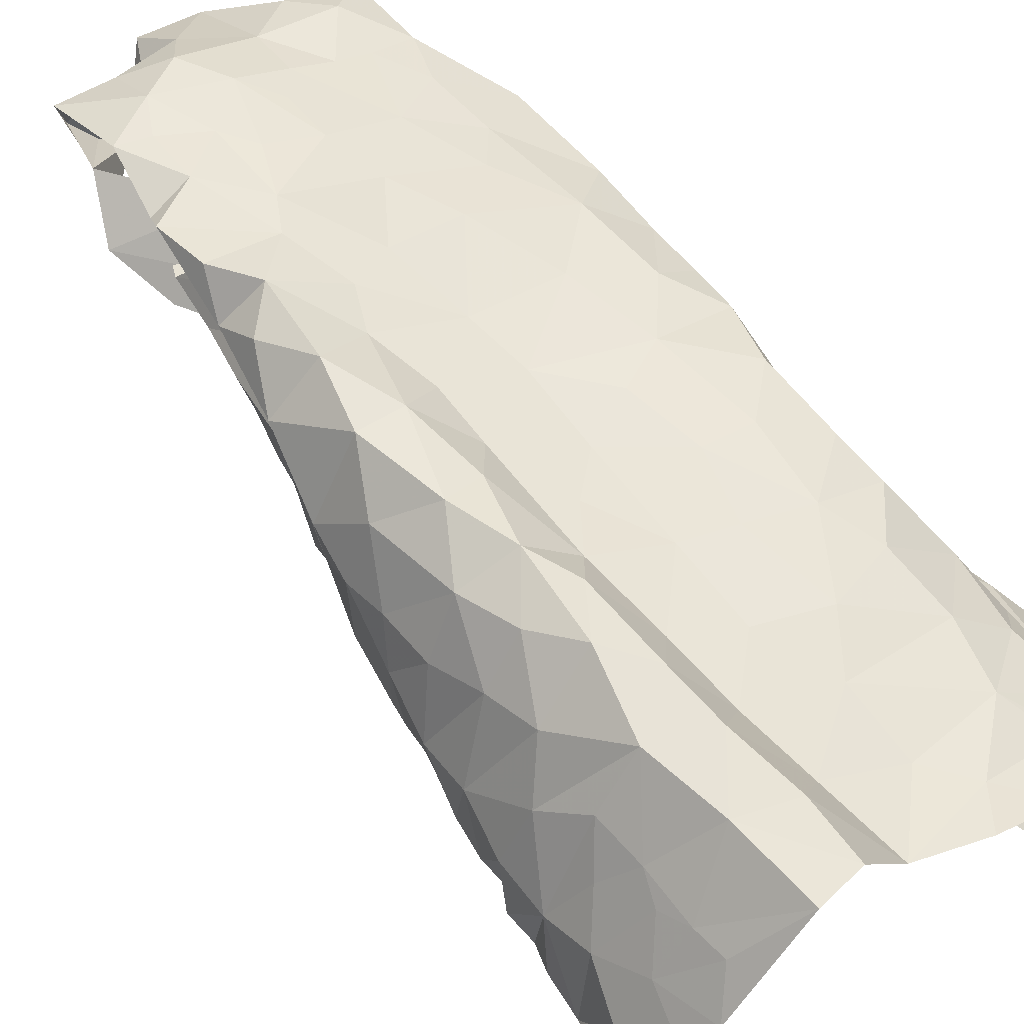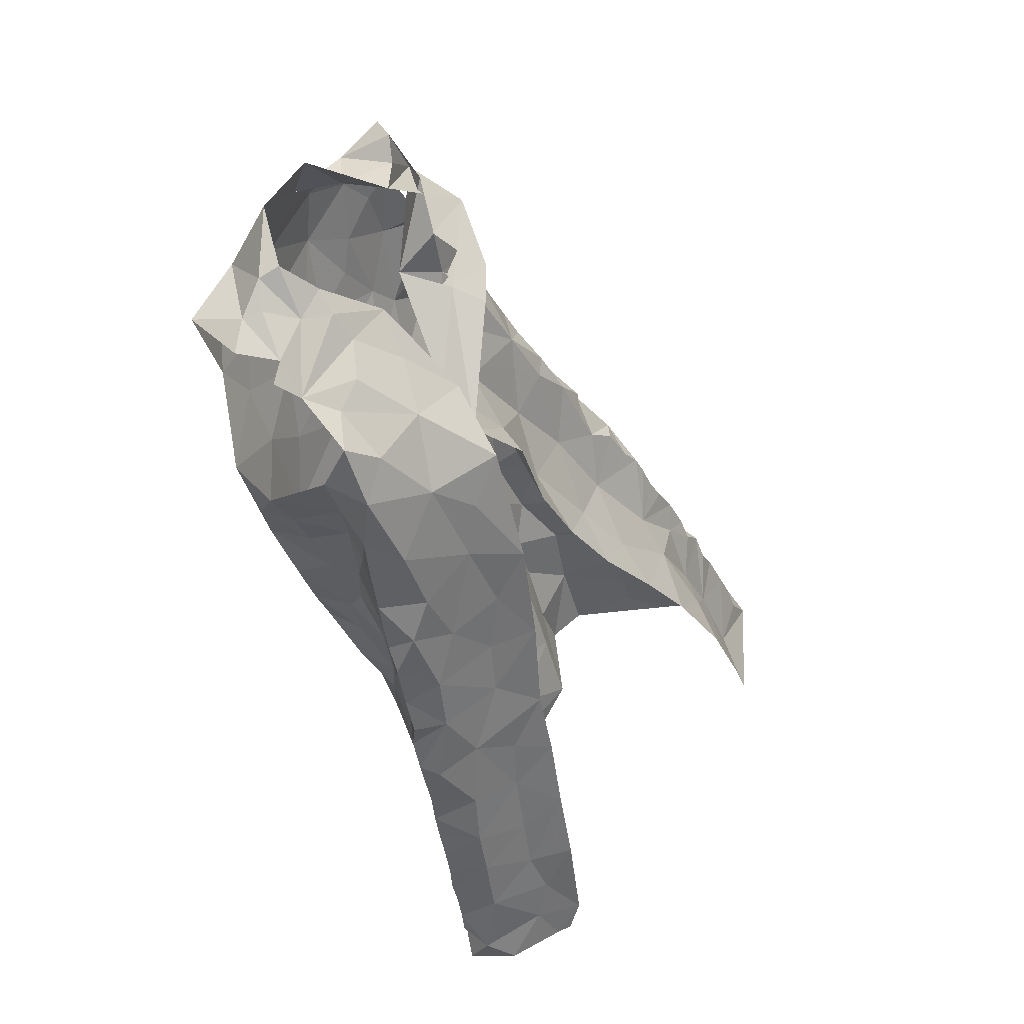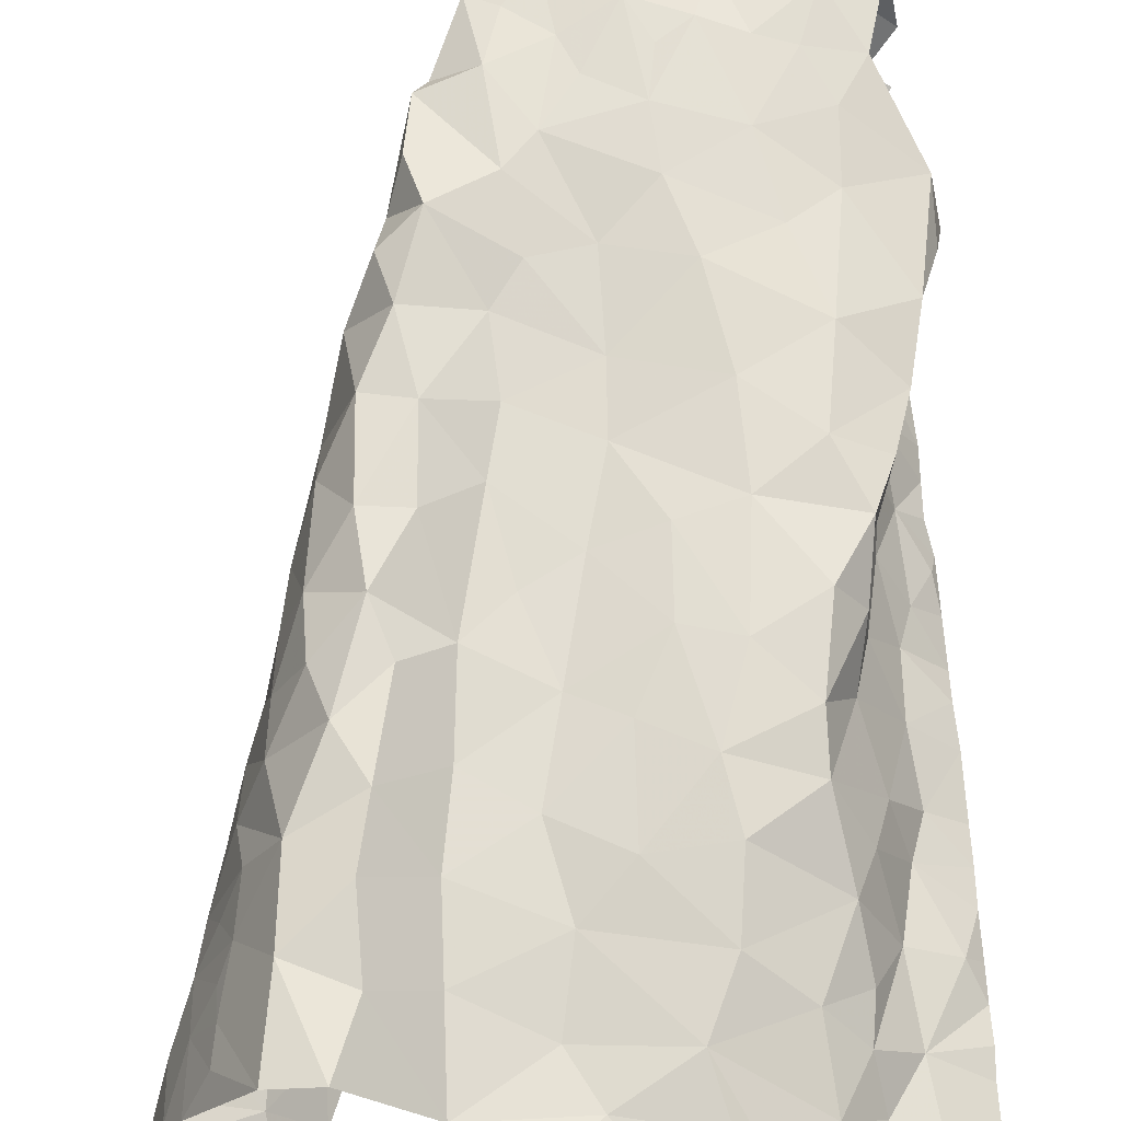
<metadata>
{"format":"obj","ext":"obj","renderer":"f3d","projection":"perspective","resolution":1024,"background":"white","views":[{"elev":40.6,"azim":-48.9,"up":"+Z"},{"elev":50.8,"azim":126.3,"up":"+Y"},{"elev":51.2,"azim":-1.1,"up":"+Z"}]}
</metadata>
<code>
v -0.567 0.1315 -1.397
v -0.5563 0.1663 -1.381
v -0.54 0.2039 -1.377
v -0.5322 0.2359 -1.364
v -0.5205 0.2566 -1.361
v -0.5053 0.3155 -1.337
v -0.4783 0.3284 -1.339
v -0.4455 0.4713 -1.276
v -0.4067 0.558 -1.242
v -0.2931 0.5359 -1.299
v -0.3425 0.4207 -1.346
v -0.4861 0.1167 -1.451
v -0.4066 0.3181 -1.402
v -0.2342 0.6651 -1.263
v -0.368 0.6883 -1.174
v -0.3459 0.6936 -1.19
v -0.4621 0.1726 -1.452
v -0.3195 0.4698 -1.317
v -0.3204 0.5252 -1.272
v -0.381 0.5904 -1.231
v -0.5459 0.1622 -1.394
v -0.319 0.6852 -1.193
v -0.4359 0.2516 -1.433
v -0.4484 0.2776 -1.399
v -0.3794 0.3647 -1.376
v -0.402 0.4443 -1.291
v -0.2753 0.6132 -1.287
v -0.2948 0.6034 -1.25
v -0.2454 0.6818 -1.218
v -0.3645 0.6413 -1.21
v -0.4978 0.1636 -1.411
v -0.4635 0.2135 -1.424
v -0.4724 0.2753 -1.367
v -0.4908 0.2241 -1.383
v -0.4386 0.3405 -1.357
v -0.3819 0.402 -1.339
v -0.357 0.4542 -1.305
v -0.3409 0.5736 -1.234
v -0.4405 0.3747 -1.327
v -0.3768 0.5124 -1.258
v -0.2977 0.65 -1.212
v -0.06575 0.6546 -1.161
v -0.07961 0.6235 -1.175
v -0.08985 0.5899 -1.179
v -0.1027 0.5442 -1.19
v -0.1186 0.4712 -1.197
v -0.1277 0.3857 -1.238
v -0.1323 0.2433 -1.256
v -0.1364 0.1668 -1.286
v -0.1118 0.0353 -1.347
v -0.05971 0.04232 -1.38
v -0.07871 0.06353 -1.357
v -0.06126 0.09142 -1.369
v -0.06078 0.1473 -1.362
v -0.06354 0.2537 -1.34
v -0.06446 0.3102 -1.331
v -0.06966 0.3863 -1.307
v -0.07298 0.4897 -1.291
v -0.09888 0.5906 -1.236
v -0.1177 0.4489 -1.238
v -0.1018 0.6148 -1.219
v -0.09395 0.4389 -1.276
v -0.1472 0.04851 -1.328
v -0.09694 0.09854 -1.344
v -0.1396 0.1333 -1.298
v -0.105 0.2682 -1.31
v -0.09469 0.3052 -1.309
v -0.1032 0.4059 -1.276
v -0.1028 0.3564 -1.288
v -0.1004 0.5003 -1.255
v -0.1171 0.4969 -1.212
v -0.1097 0.5462 -1.219
v -0.131 0.1036 -1.327
v -0.115 0.2115 -1.312
v -0.0753 0.2155 -1.333
v -0.1053 0.1502 -1.332
v -0.1207 0.2855 -1.267
v -0.3485 0.6748 -1.113
v -0.3741 0.6455 -1.114
v -0.3802 0.6257 -1.125
v -0.4248 0.543 -1.16
v -0.4605 0.499 -1.186
v -0.4778 0.4221 -1.207
v -0.4843 0.3777 -1.218
v -0.5059 0.1838 -1.25
v -0.5153 0.1655 -1.268
v -0.5501 0.1852 -1.376
v -0.5212 0.2793 -1.349
v -0.5043 0.2972 -1.348
v -0.4966 0.3449 -1.326
v -0.4835 0.3709 -1.319
v -0.4755 0.3904 -1.311
v -0.4721 0.4095 -1.303
v -0.4678 0.4258 -1.296
v -0.4562 0.4419 -1.289
v -0.4213 0.4913 -1.269
v -0.4145 0.5186 -1.258
v -0.4277 0.532 -1.246
v -0.398 0.5942 -1.221
v -0.3921 0.6207 -1.196
v -0.3572 0.6817 -1.14
v -0.441 0.5085 -1.236
v -0.3555 0.6649 -1.13
v -0.5357 0.09806 -1.304
v -0.5337 0.1522 -1.304
v -0.5288 0.2427 -1.318
v -0.4279 0.5275 -1.188
v -0.4142 0.5754 -1.185
v -0.5497 0.1125 -1.335
v -0.5065 0.3283 -1.281
v -0.5081 0.2698 -1.259
v -0.4964 0.3715 -1.277
v -0.3974 0.5841 -1.155
v -0.4712 0.4608 -1.208
v -0.4837 0.4129 -1.248
v -0.551 0.1645 -1.349
v -0.5186 0.2884 -1.309
v -0.4634 0.4624 -1.261
v -0.5345 0.1996 -1.316
v -0.3747 0.6331 -1.152
v -0.06446 0.07867 -1.397
v -0.05983 0.1204 -1.368
v -0.06033 0.1686 -1.356
v -0.06141 0.195 -1.353
v -0.06206 0.2215 -1.348
v -0.0637 0.2809 -1.335
v -0.06654 0.356 -1.317
v -0.0693 0.413 -1.311
v -0.07127 0.4488 -1.3
v -0.07666 0.4735 -1.286
v -0.07922 0.5097 -1.277
v -0.07919 0.5374 -1.272
v -0.07902 0.5648 -1.269
v -0.09615 0.6507 -1.217
v -0.08066 0.6518 -1.189
v -0.3882 0.6411 -1.182
v -0.1713 0.8034 -1.16
v -0.08591 0.7914 -1.164
v -0.1181 0.7576 -1.208
v -0.1765 0.8192 -1.142
v -0.157 0.8466 -1.116
v -0.1236 0.8231 -1.124
v -0.08367 0.8069 -1.125
v -0.1038 0.8008 -1.157
v -0.09925 0.7741 -1.182
v -0.146 0.8095 -1.146
v -0.1504 0.04521 -1.446
v -0.1646 0.07222 -1.447
v -0.2047 0.5692 -1.34
v -0.2202 0.7791 -1.176
v -0.08466 0.04851 -1.419
v -0.1691 0.1683 -1.43
v -0.08411 0.6951 -1.212
v -0.1369 0.04597 -1.44
v -0.2345 0.7121 -1.246
v -0.09223 0.7469 -1.232
v -0.08885 0.6948 -1.257
v -0.1817 0.3188 -1.393
v -0.1748 0.2432 -1.411
v -0.1969 0.4748 -1.36
v -0.1386 0.128 -1.421
v -0.1307 0.1758 -1.405
v -0.1492 0.767 -1.202
v -0.1406 0.2894 -1.38
v -0.1491 0.3412 -1.371
v -0.09498 0.2999 -1.363
v -0.07304 0.3521 -1.336
v -0.09614 0.4681 -1.322
v -0.08226 0.5993 -1.259
v -0.1779 0.6413 -1.305
v -0.2137 0.6759 -1.303
v -0.1758 0.727 -1.246
v -0.2041 0.7513 -1.209
v -0.1745 0.7807 -1.178
v -0.1119 0.3654 -1.352
v -0.0873 0.2476 -1.373
v -0.09107 0.4169 -1.332
v -0.1231 0.5177 -1.319
v -0.1225 0.08753 -1.423
v -0.1348 0.2267 -1.394
v -0.148 0.4249 -1.349
v -0.1596 0.5946 -1.312
v -0.08725 0.5311 -1.301
v -0.1842 0.3857 -1.376
v -0.0812 0.1442 -1.394
v -0.1078 0.5696 -1.302
v -0.1732 0.529 -1.333
v -0.0834 0.6425 -1.254
v -0.1558 0.4758 -1.338
v -0.119 0.7236 -1.249
v -0.1461 0.6748 -1.283
v -0.08484 0.2014 -1.383
v -0.09978 0.6274 -1.286
v -0.3357 0.7298 -1.201
v -0.3825 0.7692 -1.138
v -0.3525 0.7398 -1.188
v -0.3252 0.724 -1.208
v -0.3511 0.7377 -1.163
v -0.3152 0.7878 -1.158
v -0.3341 0.8592 -1.095
v -0.367 0.7956 -1.089
v -0.3369 0.823 -1.127
v -0.3137 0.747 -1.167
v -0.2883 0.7491 -1.137
v -0.3141 0.7339 -1.178
v -0.2968 0.7098 -1.179
v -0.2687 0.7522 -1.045
v -0.249 0.72 -1.056
v -0.1567 0.7265 -1.066
v -0.1125 0.7266 -1.074
v -0.37 0.7681 -1.058
v -0.2878 0.8475 -1.131
v -0.3458 0.7541 -1.055
v -0.3578 0.8418 -1.062
v -0.317 0.8466 -1.112
v -0.3217 0.7839 -1.047
v -0.1105 0.8184 -1.112
v -0.3074 0.8325 -1.059
v -0.1877 0.7329 -1.061
v -0.09555 0.8013 -1.065
v -0.2457 0.8773 -1.073
v -0.1419 0.7733 -1.053
v -0.1592 0.8126 -1.056
v -0.2229 0.7431 -1.055
v -0.2799 0.7999 -1.042
v -0.248 0.8325 -1.056
v -0.2104 0.7879 -1.053
v -0.1894 0.8683 -1.074
v -0.1405 0.8395 -1.107
v -0.2769 0.8375 -1.085
v -0.4853 0.0697 -1.221
v -0.5171 0.1103 -1.269
v -0.3111 0.7287 -1.057
v -0.2947 0.07746 -1.269
v -0.402 0.694 -1.073
v -0.2582 0.03766 -1.287
v -0.162 0.08544 -1.295
v -0.07287 0.6174 -1.141
v -0.1341 0.6884 -1.082
v -0.5171 0.2126 -1.276
v -0.4462 0.06633 -1.213
v -0.2966 0.6986 -1.062
v -0.1707 0.1421 -1.265
v -0.1395 0.3309 -1.226
v -0.4002 0.5947 -1.133
v -0.326 0.04835 -1.272
v -0.1253 0.4284 -1.2
v -0.1107 0.4619 -1.158
v -0.1897 0.6679 -1.079
v -0.1611 0.2587 -1.207
v -0.2125 0.2192 -1.208
v -0.1462 0.2056 -1.251
v -0.3836 0.07411 -1.269
v -0.4353 0.4822 -1.116
v -0.1316 0.3704 -1.192
v -0.5143 0.1383 -1.264
v -0.4354 0.4056 -1.129
v -0.1711 0.6041 -1.101
v -0.2172 0.1609 -1.232
v -0.2382 0.1101 -1.253
v -0.1904 0.04091 -1.303
v -0.2235 0.0688 -1.277
v -0.08704 0.57 -1.134
v -0.4662 0.3704 -1.166
v -0.4187 0.6214 -1.11
v -0.4252 0.5814 -1.098
v -0.4889 0.2823 -1.212
v -0.445 0.5513 -1.138
v -0.4124 0.5341 -1.095
v -0.225 0.2675 -1.19
v -0.1344 0.6344 -1.102
v -0.3576 0.7061 -1.061
v -0.3466 0.6315 -1.079
v -0.3236 0.6584 -1.072
v -0.3192 0.1177 -1.26
v -0.07563 0.6573 -1.113
v -0.4865 0.3281 -1.211
v -0.4631 0.3186 -1.167
v -0.4484 0.2743 -1.162
v -0.4112 0.311 -1.157
v -0.1627 0.299 -1.186
v -0.2053 0.3353 -1.17
v -0.2541 0.6791 -1.067
v -0.09785 0.5109 -1.152
v -0.2064 0.5009 -1.126
v -0.1522 0.4628 -1.138
v -0.144 0.539 -1.119
v -0.4779 0.1431 -1.203
v -0.3861 0.2058 -1.221
v -0.4326 0.1819 -1.184
v -0.4286 0.1228 -1.207
v -0.3849 0.1445 -1.244
v -0.3101 0.1784 -1.235
v -0.5013 0.2258 -1.238
v -0.4605 0.4483 -1.157
v -0.4274 0.3498 -1.141
v -0.3758 0.3408 -1.179
v -0.3985 0.406 -1.133
v -0.3486 0.4905 -1.135
v -0.358 0.4403 -1.151
v -0.3974 0.4732 -1.112
v -0.3943 0.5999 -1.076
v -0.2732 0.2144 -1.214
v -0.4749 0.2134 -1.191
v -0.1262 0.4178 -1.159
v -0.1541 0.3669 -1.163
v -0.424 0.2355 -1.173
v -0.3787 0.2703 -1.203
v -0.2845 0.5204 -1.129
v -0.2845 0.4678 -1.147
v -0.3556 0.5462 -1.115
v -0.3284 0.2428 -1.213
v -0.2471 0.6307 -1.084
v -0.3336 0.578 -1.102
v -0.2486 0.347 -1.171
v -0.3405 0.3743 -1.173
v -0.2991 0.3996 -1.167
v -0.2486 0.4116 -1.155
v -0.3149 0.3144 -1.192
v -0.2253 0.5765 -1.102
v -0.288 0.5897 -1.102
v -0.2004 0.4249 -1.148
v -0.274 0.2931 -1.191
v -0.3917 0.7107 -1.079
v -0.4074 0.6442 -1.076
f 94 26 39
f 34 4 5
f 24 23 32
f 20 9 99
f 38 20 30
f 28 27 10
f 21 2 87
f 31 1 21
f 30 15 16
f 39 91 92
f 19 10 18
f 40 20 38
f 41 22 206
f 100 136 30
f 101 15 120
f 39 90 91
f 39 92 93
f 26 95 8
f 206 29 41
f 21 3 31
f 12 1 31
f 15 30 136
f 15 136 120
f 32 23 17
f 7 89 6
f 39 7 90
f 39 93 94
f 96 26 8
f 97 40 96
f 40 9 20
f 30 99 100
f 14 27 28
f 3 21 87
f 30 16 22
f 17 12 31
f 4 34 3
f 31 3 34
f 88 89 33
f 33 35 24
f 24 35 13
f 7 39 35
f 35 25 13
f 35 39 36
f 36 25 35
f 11 25 36
f 11 36 37
f 36 39 26
f 26 94 95
f 18 11 37
f 9 97 98
f 9 40 97
f 30 20 99
f 28 29 14
f 31 32 17
f 34 5 88
f 88 33 34
f 24 34 33
f 24 13 23
f 28 19 38
f 29 28 41
f 30 22 41
f 34 32 31
f 24 32 34
f 26 96 40
f 37 26 40
f 18 37 19
f 37 36 26
f 19 28 10
f 40 19 37
f 30 41 38
f 40 38 19
f 28 38 41
f 7 33 89
f 35 33 7
f 43 134 135
f 64 53 122
f 42 43 135
f 76 122 54
f 69 244 77
f 62 68 128
f 47 60 247
f 66 55 126
f 247 60 46
f 57 69 127
f 125 75 124
f 67 126 56
f 70 131 132
f 134 43 61
f 72 59 61
f 72 45 71
f 130 70 62
f 72 133 59
f 43 44 61
f 61 44 72
f 76 123 124
f 65 237 73
f 76 65 73
f 76 54 123
f 66 75 55
f 75 66 74
f 48 74 66
f 66 77 48
f 67 56 127
f 244 69 47
f 128 68 57
f 130 62 129
f 70 58 131
f 70 130 58
f 132 133 72
f 45 72 44
f 51 52 50
f 64 52 53
f 50 52 63
f 52 64 63
f 49 65 74
f 48 252 74
f 67 66 126
f 68 69 57
f 67 127 69
f 72 70 132
f 60 71 46
f 71 60 70
f 64 73 63
f 73 237 63
f 73 64 76
f 75 76 124
f 74 65 76
f 76 64 122
f 49 74 252
f 60 68 62
f 70 60 62
f 71 70 72
f 75 74 76
f 67 77 66
f 68 47 69
f 68 60 47
f 77 67 69
f 116 87 2
f 116 3 87
f 88 117 89
f 110 277 112
f 112 91 90
f 115 93 112
f 89 117 6
f 103 120 80
f 8 95 118
f 97 96 102
f 108 136 100
f 108 100 99
f 113 245 120
f 108 120 136
f 95 94 118
f 256 105 232
f 79 78 103
f 102 98 97
f 82 81 107
f 112 92 91
f 80 79 103
f 115 84 83
f 245 80 120
f 120 103 101
f 104 232 105
f 105 256 86
f 119 86 85
f 4 3 106
f 5 4 106
f 267 110 111
f 110 90 6
f 90 110 112
f 110 267 277
f 82 107 102
f 102 96 118
f 118 96 8
f 102 108 98
f 9 108 99
f 9 98 108
f 81 113 108
f 1 116 2
f 104 105 109
f 119 105 86
f 106 88 5
f 117 110 6
f 277 84 112
f 112 93 92
f 118 94 115
f 112 84 115
f 118 114 102
f 107 81 108
f 108 113 120
f 119 116 105
f 1 109 116
f 116 119 3
f 106 3 119
f 240 119 85
f 115 83 114
f 93 115 94
f 115 114 118
f 102 107 108
f 116 109 105
f 106 117 88
f 294 111 106
f 106 119 240
f 294 106 240
f 111 117 106
f 110 117 111
f 114 82 102
f 129 62 128
f 167 127 56
f 59 133 169
f 121 53 52
f 52 51 121
f 55 75 125
f 90 7 6
f 2 21 1
f 103 78 101
f 144 145 146
f 139 145 156
f 138 145 144
f 144 142 217
f 142 144 146
f 140 141 146
f 146 229 142
f 145 137 146
f 229 146 141
f 137 140 146
f 145 139 163
f 143 144 217
f 137 145 174
f 174 145 163
f 126 55 176
f 126 176 166
f 163 139 172
f 129 128 177
f 134 157 153
f 135 153 42
f 183 131 58
f 154 179 151
f 154 148 179
f 150 173 155
f 165 158 184
f 160 181 184
f 137 174 150
f 150 140 137
f 166 164 175
f 176 55 125
f 133 132 183
f 53 121 122
f 51 151 121
f 185 192 123
f 122 185 54
f 188 134 61
f 187 189 160
f 190 139 156
f 148 154 147
f 167 177 127
f 167 56 166
f 166 56 126
f 129 177 168
f 177 57 127
f 183 58 168
f 187 160 149
f 151 179 121
f 192 124 123
f 170 182 149
f 157 156 153
f 134 153 135
f 134 188 157
f 148 161 179
f 174 163 173
f 164 158 165
f 159 158 164
f 175 167 166
f 159 164 180
f 180 162 159
f 128 57 177
f 58 130 129
f 132 131 183
f 54 185 123
f 192 125 124
f 125 192 176
f 152 161 148
f 149 171 170
f 181 175 184
f 164 165 175
f 168 189 178
f 177 181 168
f 58 129 168
f 181 160 189
f 162 152 159
f 59 188 61
f 188 59 169
f 170 171 191
f 172 139 190
f 191 172 190
f 172 173 163
f 173 172 155
f 175 177 167
f 183 168 178
f 172 191 171
f 171 155 172
f 186 193 133
f 156 157 190
f 176 180 164
f 168 181 189
f 185 161 162
f 152 162 161
f 191 157 193
f 193 182 191
f 178 182 186
f 179 161 185
f 164 166 176
f 180 176 192
f 175 181 177
f 121 179 185
f 175 165 184
f 192 185 162
f 122 121 185
f 187 149 182
f 178 186 183
f 187 182 178
f 187 178 189
f 150 174 173
f 190 157 191
f 186 133 183
f 182 193 186
f 170 191 182
f 192 162 180
f 193 157 188
f 169 193 188
f 133 193 169
f 206 203 204
f 196 194 197
f 197 14 205
f 29 206 204
f 195 201 212
f 201 215 212
f 201 202 200
f 215 201 200
f 78 198 101
f 16 206 22
f 199 203 198
f 202 201 204
f 201 195 204
f 198 15 101
f 206 16 203
f 15 203 16
f 202 204 199
f 14 29 205
f 203 15 198
f 204 203 199
f 195 205 204
f 29 204 205
f 196 205 195
f 197 205 196
f 213 216 211
f 211 216 214
f 224 207 208
f 222 210 220
f 143 217 220
f 214 200 202
f 218 214 216
f 223 217 229
f 229 141 228
f 212 215 230
f 215 200 218
f 215 218 230
f 221 212 230
f 216 213 233
f 207 216 233
f 209 210 222
f 209 222 219
f 223 220 217
f 218 225 226
f 225 218 216
f 225 216 207
f 228 223 229
f 219 227 224
f 227 222 223
f 226 228 221
f 223 228 227
f 200 214 218
f 230 218 226
f 222 227 219
f 226 221 230
f 225 227 226
f 226 227 228
f 217 142 229
f 225 207 227
f 227 207 224
f 220 223 222
f 259 252 251
f 268 81 82
f 231 232 104
f 295 82 114
f 81 268 245
f 265 235 79
f 253 292 291
f 264 83 84
f 238 42 276
f 252 250 251
f 243 65 49
f 210 209 239
f 45 284 71
f 42 238 43
f 274 233 272
f 211 324 272
f 236 234 246
f 236 261 262
f 239 276 210
f 264 84 277
f 81 245 113
f 283 208 207
f 233 213 272
f 262 234 236
f 48 77 250
f 243 237 65
f 209 249 239
f 85 86 256
f 295 114 83
f 272 324 235
f 243 49 252
f 284 45 263
f 238 263 44
f 271 276 239
f 294 240 85
f 82 295 254
f 268 82 254
f 250 77 244
f 48 250 252
f 209 219 249
f 80 265 79
f 245 265 80
f 233 242 207
f 246 234 253
f 260 243 259
f 263 45 44
f 44 43 238
f 278 277 267
f 295 83 264
f 244 281 250
f 255 47 247
f 305 247 248
f 245 268 265
f 237 260 261
f 304 111 294
f 241 291 288
f 264 257 295
f 255 244 47
f 306 255 305
f 247 46 248
f 224 249 219
f 262 260 234
f 46 284 248
f 256 232 231
f 264 296 257
f 247 305 255
f 313 258 249
f 271 239 249
f 250 281 270
f 243 252 259
f 284 46 71
f 256 288 85
f 304 294 85
f 231 241 288
f 256 231 288
f 281 244 255
f 254 269 268
f 257 296 298
f 283 313 249
f 251 250 270
f 269 266 268
f 303 259 251
f 249 258 271
f 303 293 259
f 272 213 211
f 260 237 243
f 237 261 63
f 260 262 261
f 267 111 304
f 238 276 263
f 263 276 271
f 263 271 287
f 278 296 264
f 265 268 266
f 265 266 302
f 302 325 265
f 85 288 304
f 288 291 290
f 288 290 304
f 253 291 241
f 306 305 322
f 283 249 224
f 271 258 287
f 272 273 274
f 302 273 325
f 272 235 273
f 325 273 235
f 293 260 259
f 260 293 275
f 260 275 234
f 292 253 275
f 277 278 264
f 296 278 279
f 279 278 267
f 279 280 296
f 304 279 267
f 270 282 315
f 281 255 306
f 282 281 306
f 282 270 281
f 266 269 302
f 269 311 302
f 273 302 314
f 283 224 208
f 263 287 284
f 248 284 286
f 285 286 287
f 287 286 284
f 304 290 307
f 289 307 290
f 289 290 292
f 290 291 292
f 234 275 253
f 293 289 292
f 275 293 292
f 295 257 254
f 254 257 301
f 301 257 298
f 298 300 301
f 280 297 296
f 297 298 296
f 269 254 301
f 299 301 300
f 269 301 311
f 301 299 311
f 311 299 309
f 270 315 323
f 270 303 251
f 274 242 233
f 303 312 293
f 312 303 323
f 270 323 303
f 308 312 319
f 274 283 242
f 320 258 313
f 283 274 313
f 321 313 274
f 321 274 273
f 320 313 321
f 283 207 242
f 286 322 305
f 248 286 305
f 322 282 306
f 285 287 320
f 320 287 258
f 320 309 285
f 307 289 308
f 307 280 279
f 289 293 312
f 299 310 309
f 299 300 310
f 310 300 317
f 314 311 309
f 319 323 315
f 308 289 312
f 279 304 307
f 314 302 311
f 314 321 273
f 285 322 286
f 318 282 322
f 315 282 318
f 300 298 297
f 317 319 315
f 300 297 316
f 316 317 300
f 317 315 318
f 317 316 319
f 316 297 319
f 297 280 308
f 297 308 319
f 317 318 310
f 308 280 307
f 309 320 321
f 285 309 310
f 322 310 318
f 285 310 322
f 314 309 321
f 324 78 79
f 235 324 79
f 265 325 235
f 319 312 323

</code>
